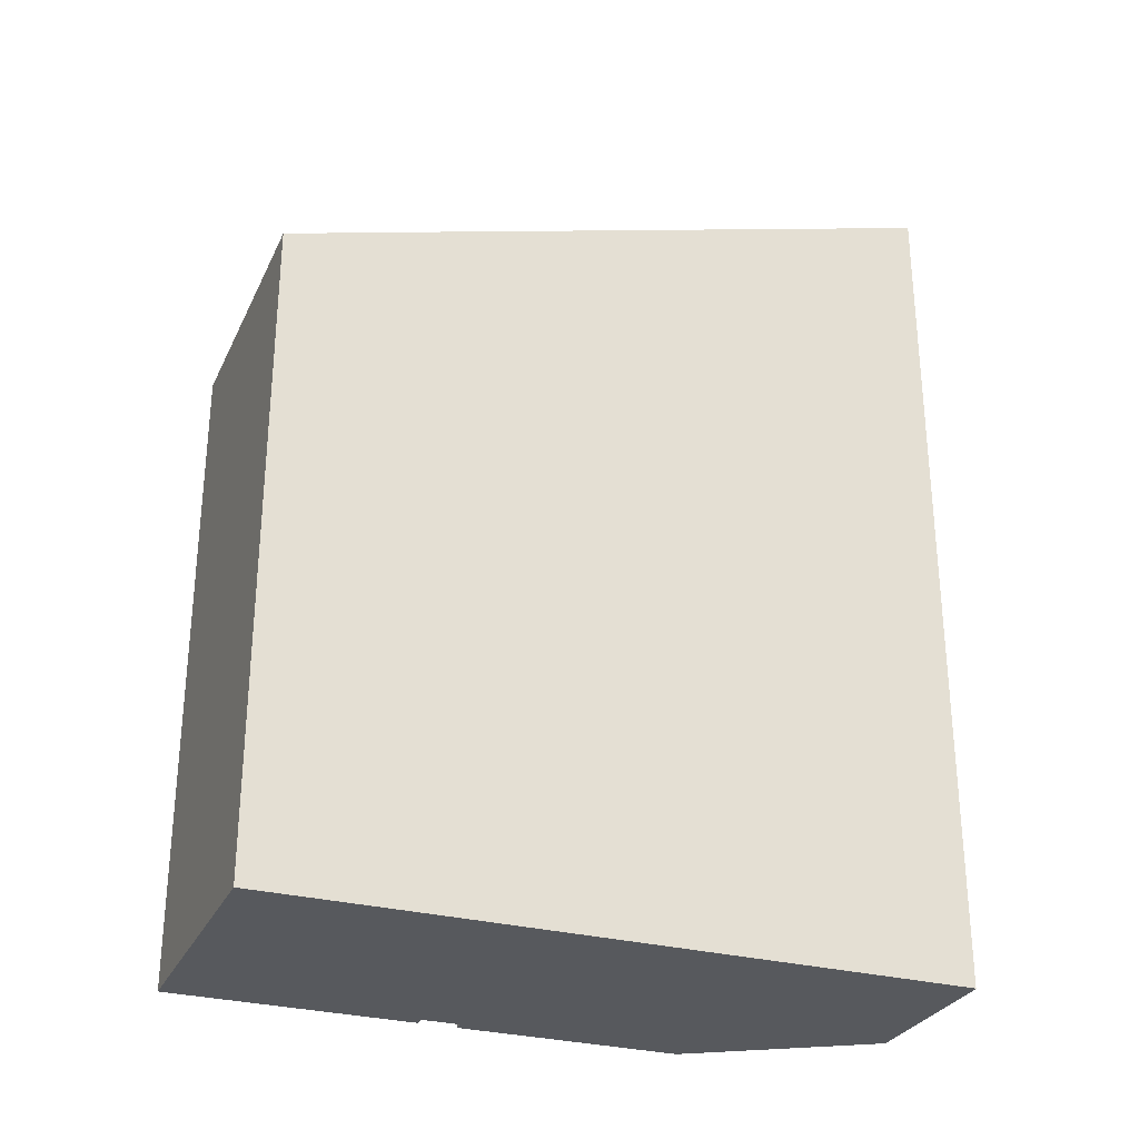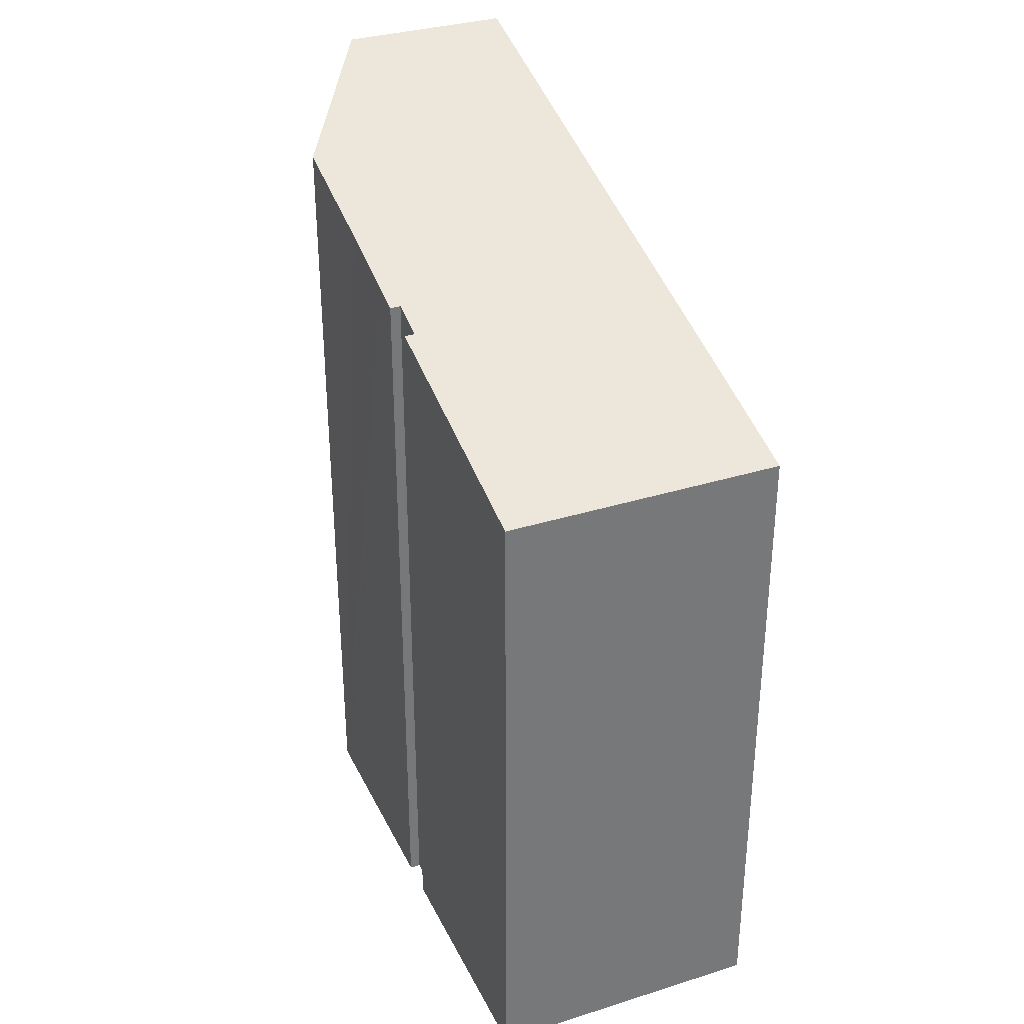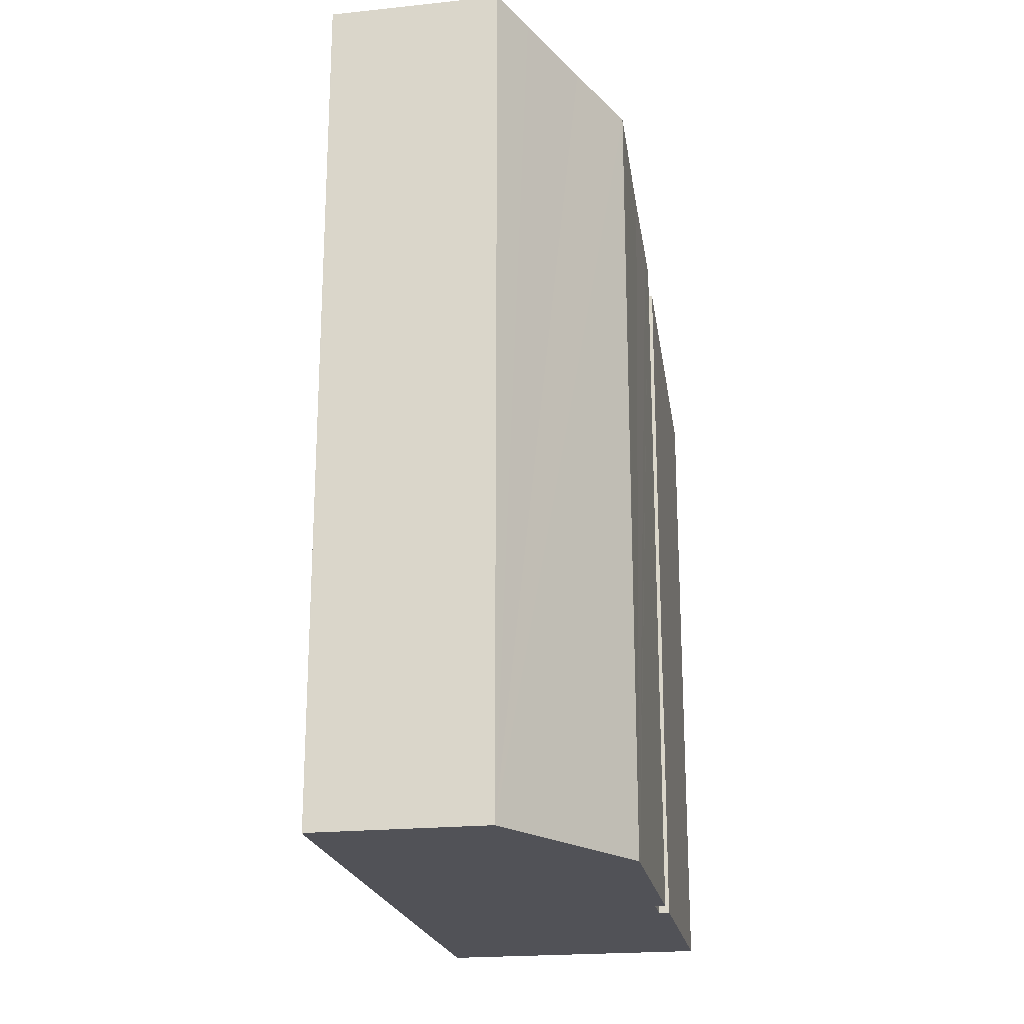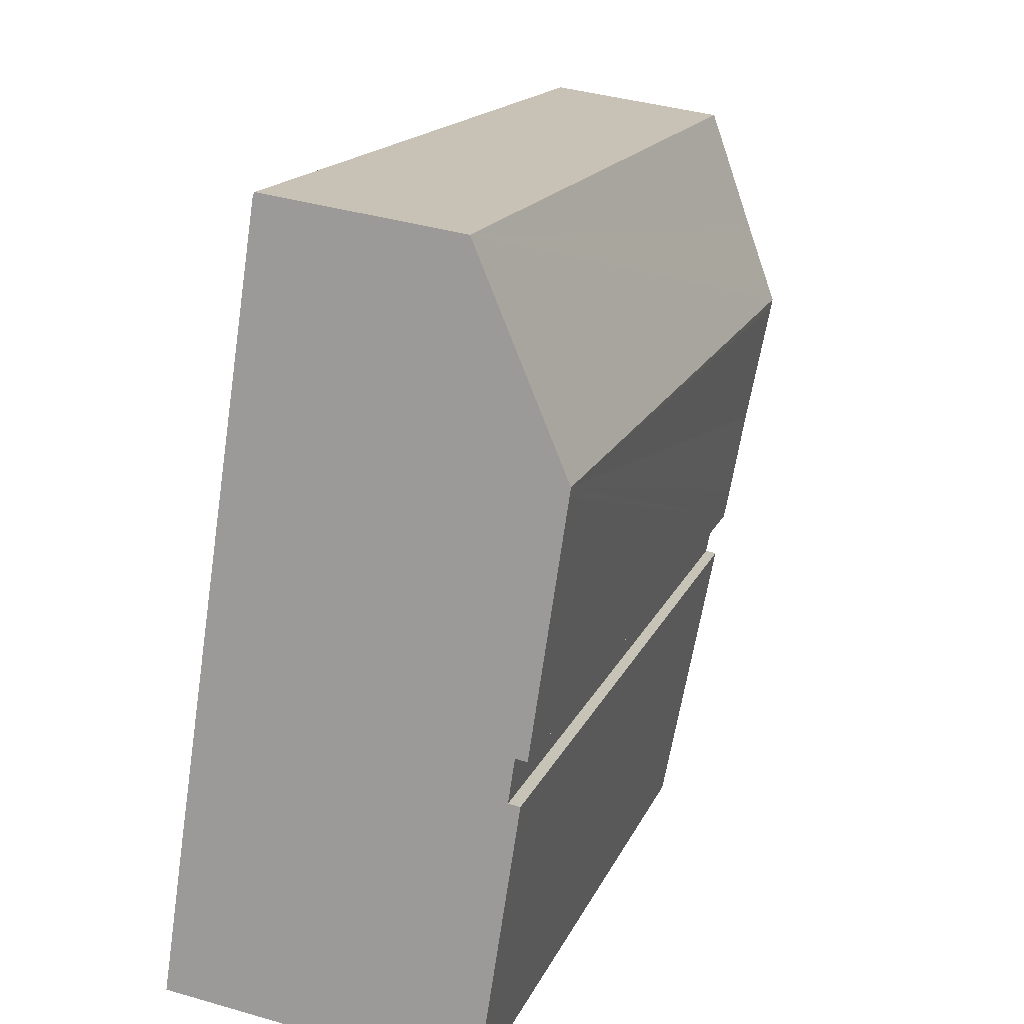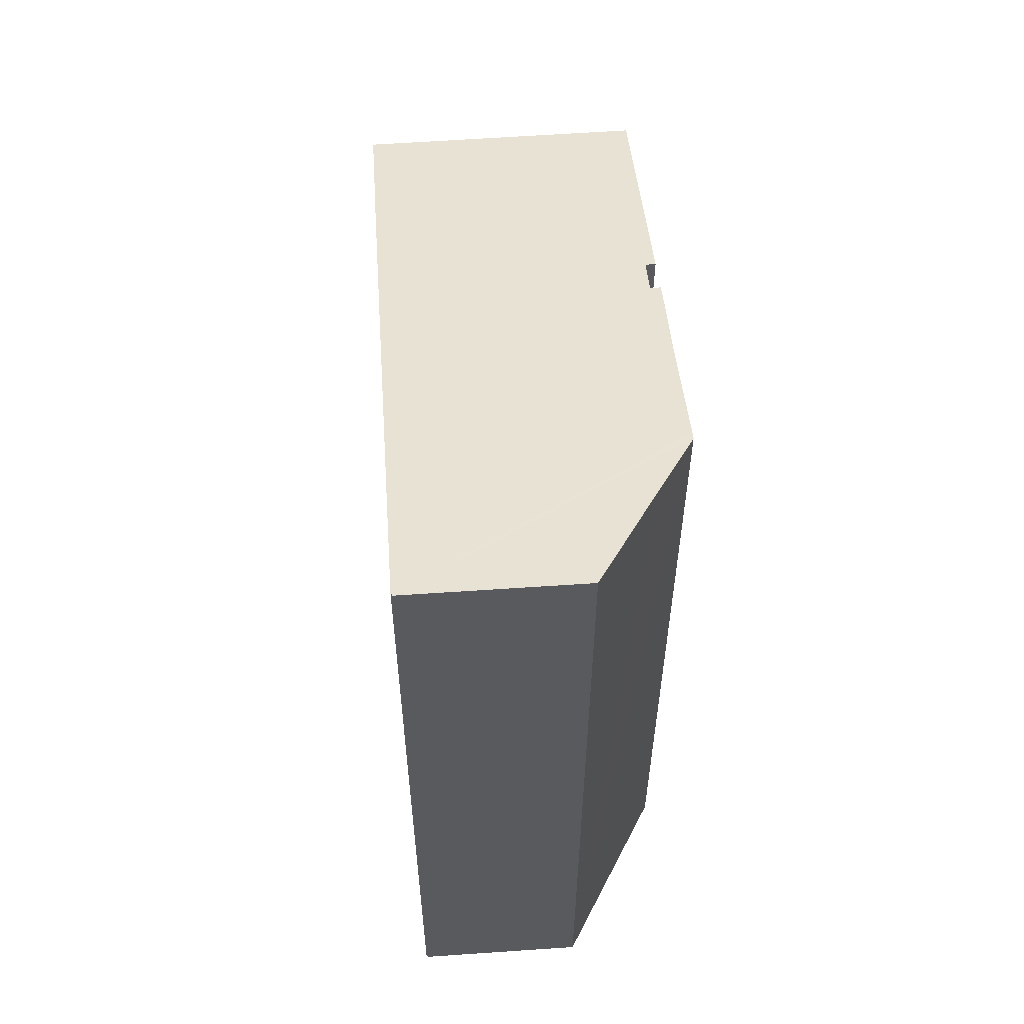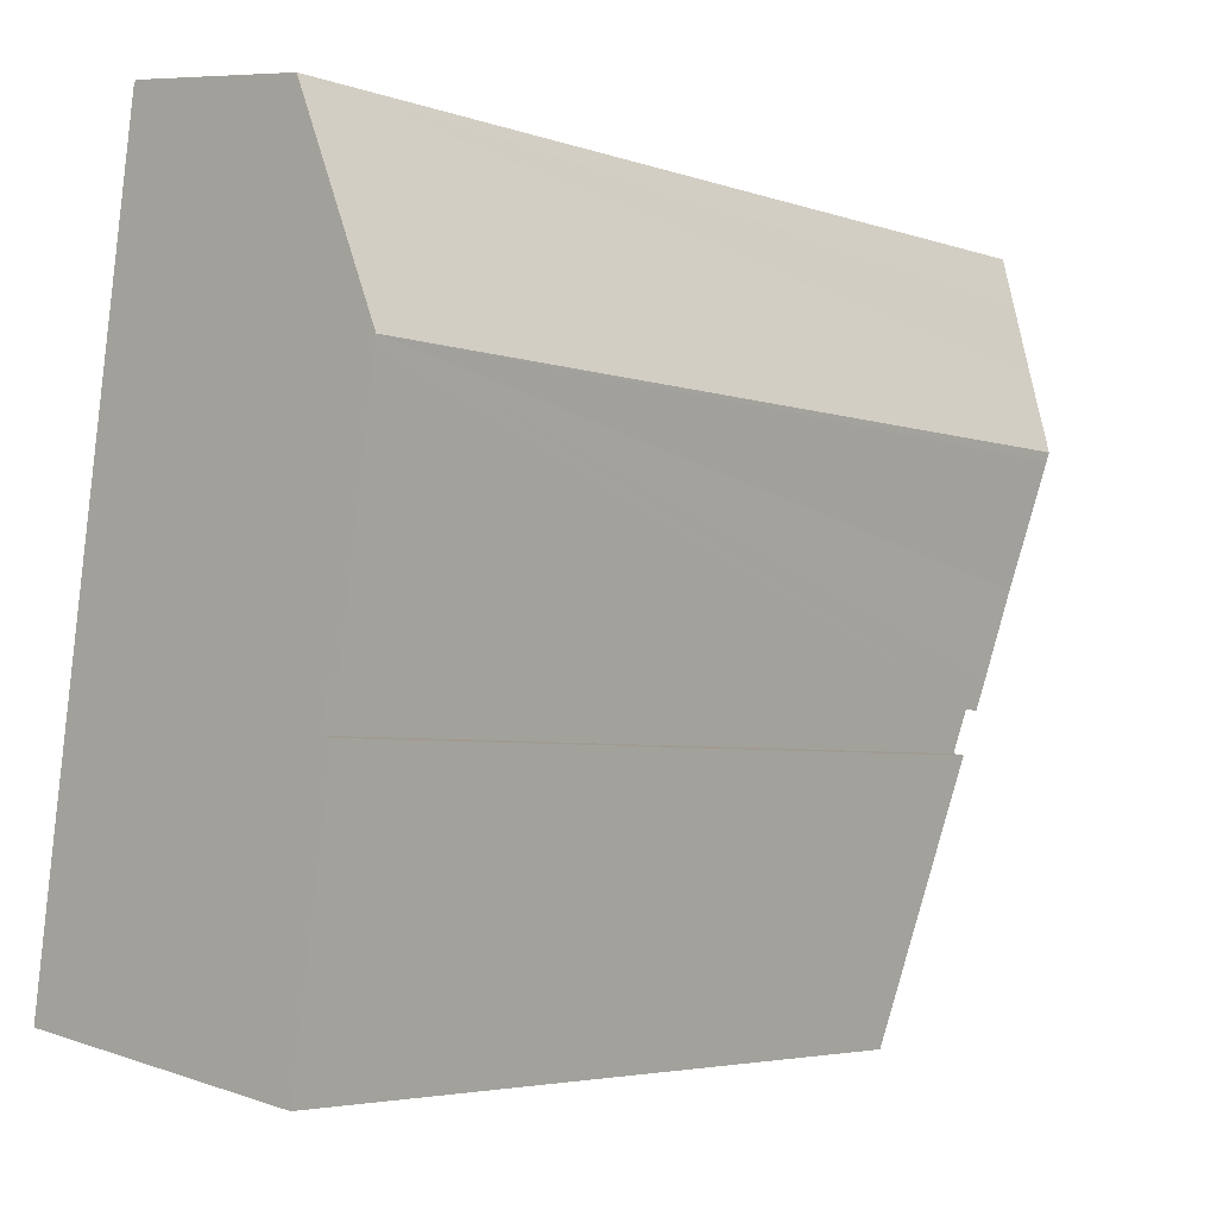
<metadata>
{"format":"obj","ext":"obj","renderer":"f3d","projection":"perspective","resolution":1024,"background":"white","views":[{"elev":-29.1,"azim":-103.0,"up":"+Y"},{"elev":33.8,"azim":165.5,"up":"+Y"},{"elev":-21.4,"azim":18.6,"up":"+Y"},{"elev":15.6,"azim":16.8,"up":"+Z"},{"elev":57.7,"azim":4.2,"up":"+Y"},{"elev":-4.2,"azim":41.4,"up":"+Z"}]}
</metadata>
<code>
v  0.56 10.25 -0.083
v  4.865 11.37 3.174
v  4.287 10.25 -0.642
v  0 10.25 6.278e-16
v  0.292 10.84 2.005
v  4.705 11.38 3.2
v  4.794 11.55 3.798
v  5.02 11.68 4.2
v  4.956 11.55 3.774
v  1.563 13.35 10.55
v  5.187 12.02 5.387
v  5.461 12.54 7.151
v  5.478 12.58 7.274
v  5.018 12.87 8.357
v  4.537 13.18 9.51
v  4.25 13.37 10.19
v  1.58 13.35 10.55
v  1.585 13.36 10.58
v  4.25 -6.241e-16 10.19
v  1.585 -6.478e-16 10.58
v  4.705 -1.959e-16 3.2
v  4.865 -1.944e-16 3.174
v  1.563 -6.461e-16 10.55
v  1.58 -6.459e-16 10.55
v  4.537 -5.823e-16 9.51
v  5.478 -4.454e-16 7.274
v  5.018 -5.117e-16 8.357
v  5.461 -4.379e-16 7.151
v  5.02 -2.572e-16 4.2
v  4.956 -2.311e-16 3.774
v  5.187 -3.299e-16 5.387
v  4.794 -2.326e-16 3.798
v  4.287 3.931e-17 -0.642
v  0 0 0
v  0.56 5.082e-18 -0.083
v  0.292 -1.228e-16 2.005
g defaultobject
f 1 2 3
f 2 1 4
f 2 4 5
f 2 5 6
f 6 5 7
f 7 8 9
f 8 7 5
f 8 5 10
f 8 10 11
f 11 10 12
f 12 10 13
f 13 10 14
f 14 10 15
f 15 10 16
f 16 10 17
f 18 16 17
f 18 19 16
f 19 18 20
f 21 2 6
f 2 21 22
f 23 17 10
f 17 23 24
f 19 15 16
f 15 19 14
f 14 19 13
f 13 19 25
f 13 25 26
f 26 25 27
f 26 12 13
f 12 26 11
f 11 26 8
f 8 26 9
f 9 26 28
f 9 28 29
f 9 29 30
f 29 28 31
f 32 6 7
f 6 32 21
f 22 3 2
f 3 22 33
f 30 7 9
f 7 30 32
f 33 1 3
f 1 33 4
f 4 33 34
f 34 33 35
f 5 23 10
f 23 5 4
f 23 4 34
f 23 34 36
f 17 20 18
f 20 17 24
f 35 36 34
f 36 35 33
f 36 33 22
f 36 22 21
f 21 23 36
f 23 21 32
f 23 32 30
f 23 30 29
f 23 29 31
f 23 31 28
f 23 28 26
f 23 26 27
f 23 27 25
f 23 25 19
f 23 19 24
f 24 19 20

</code>
